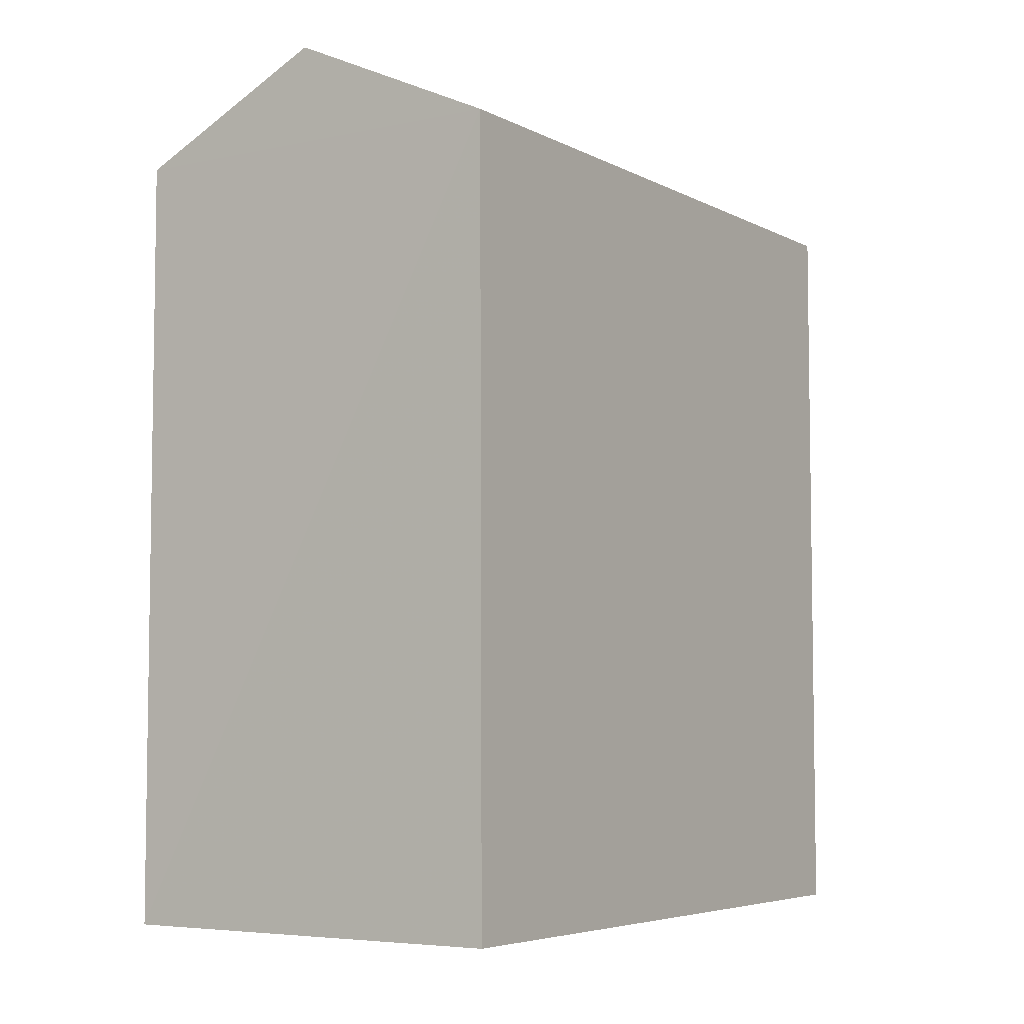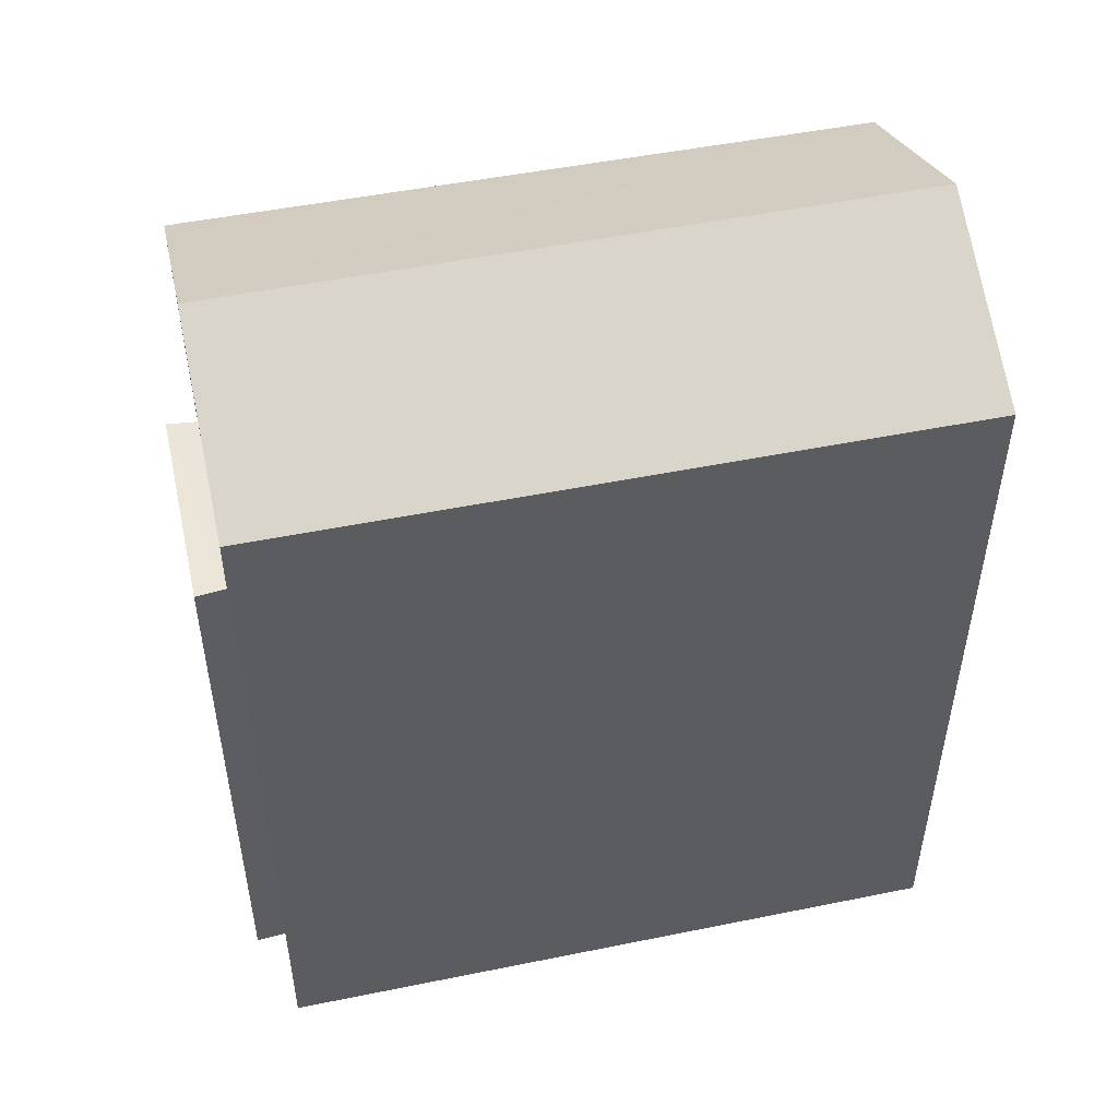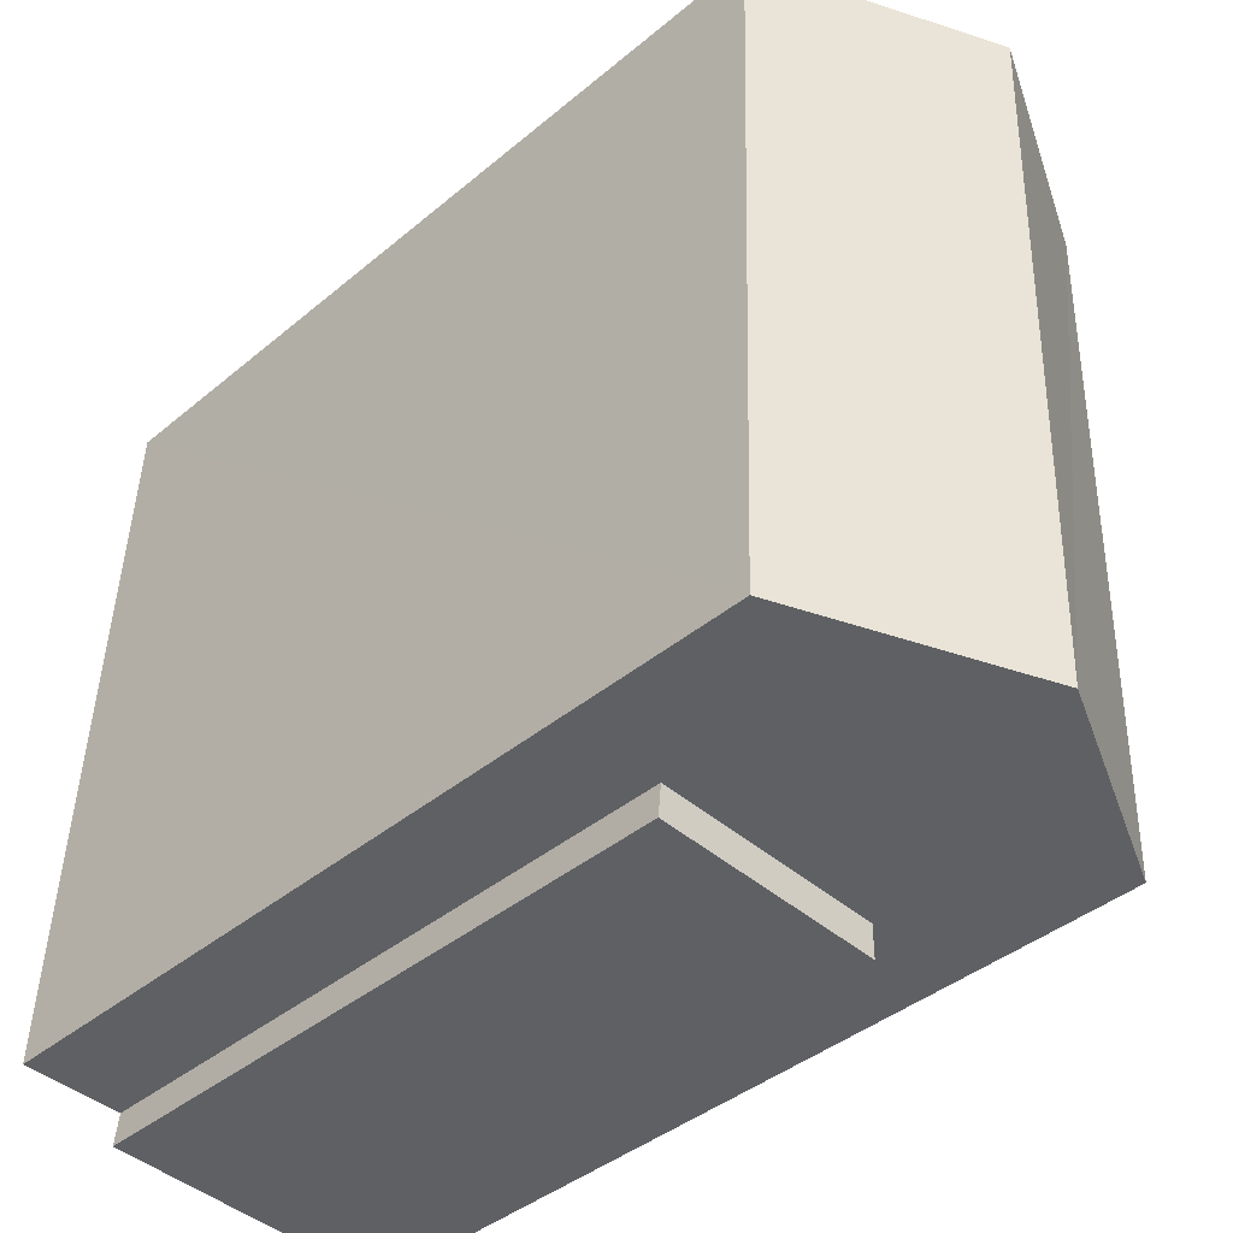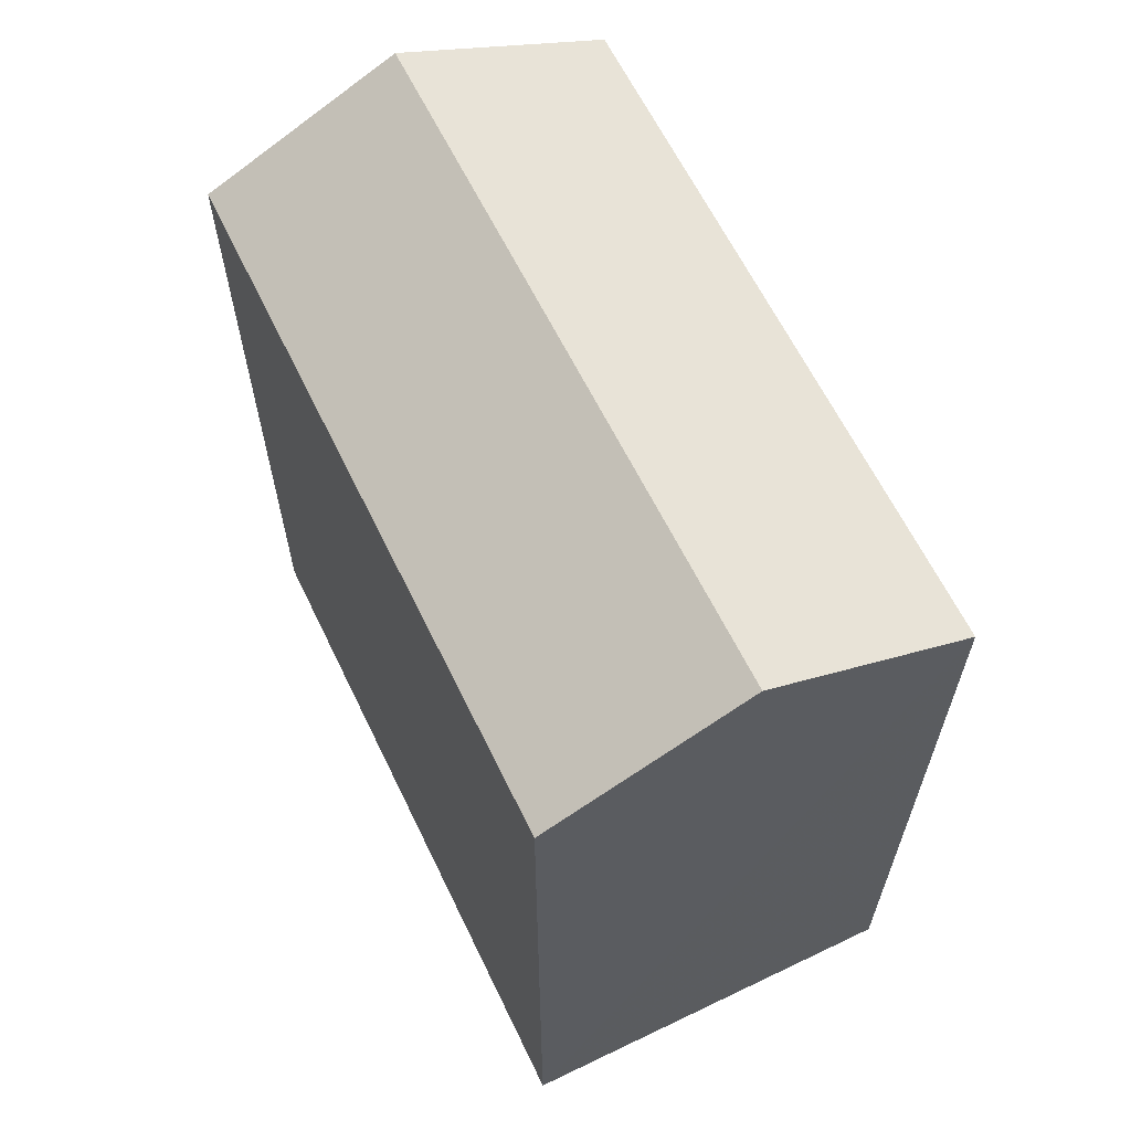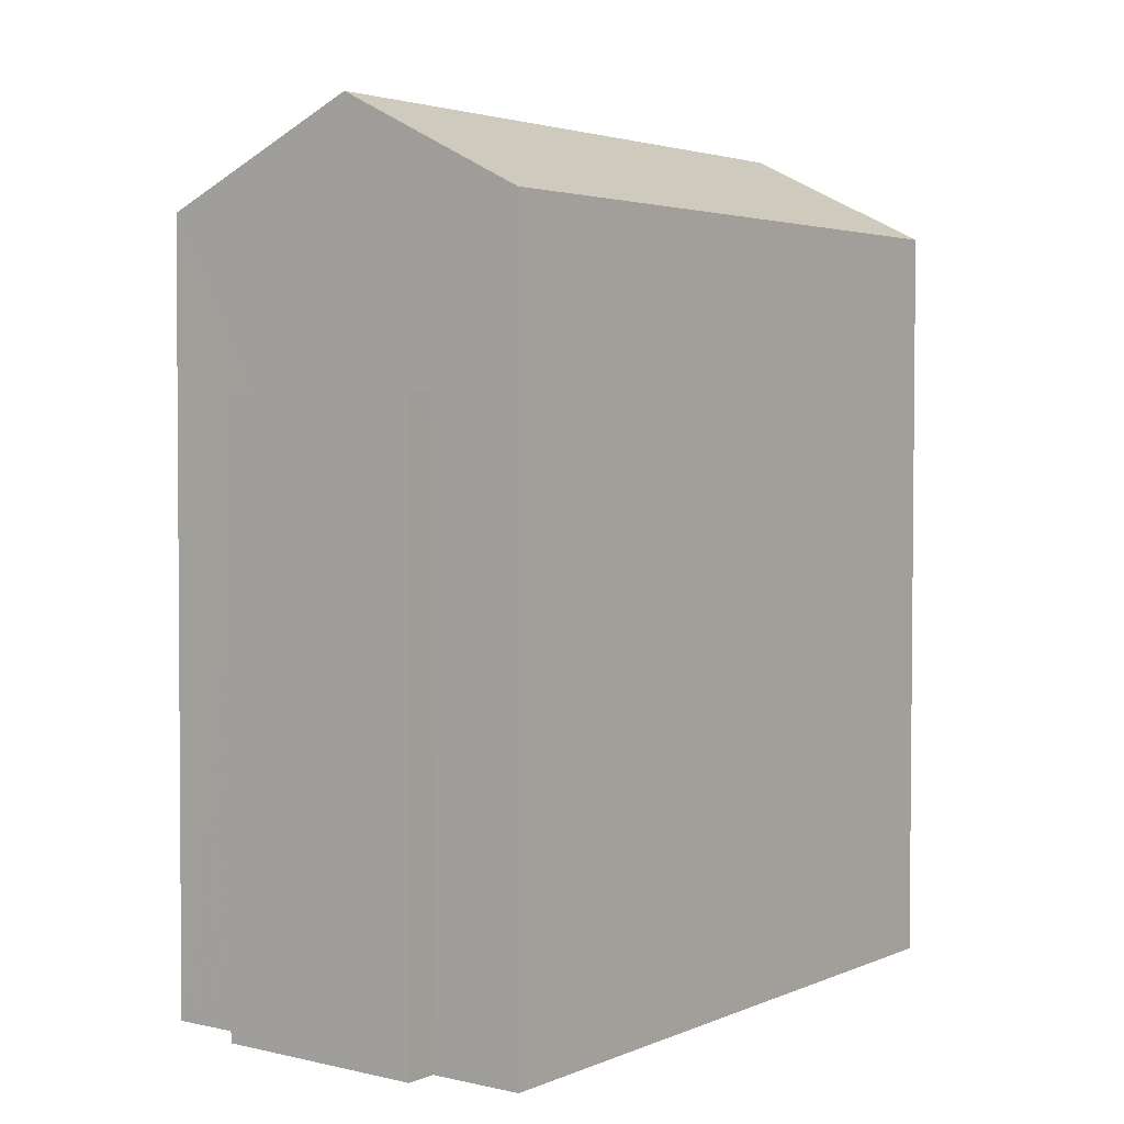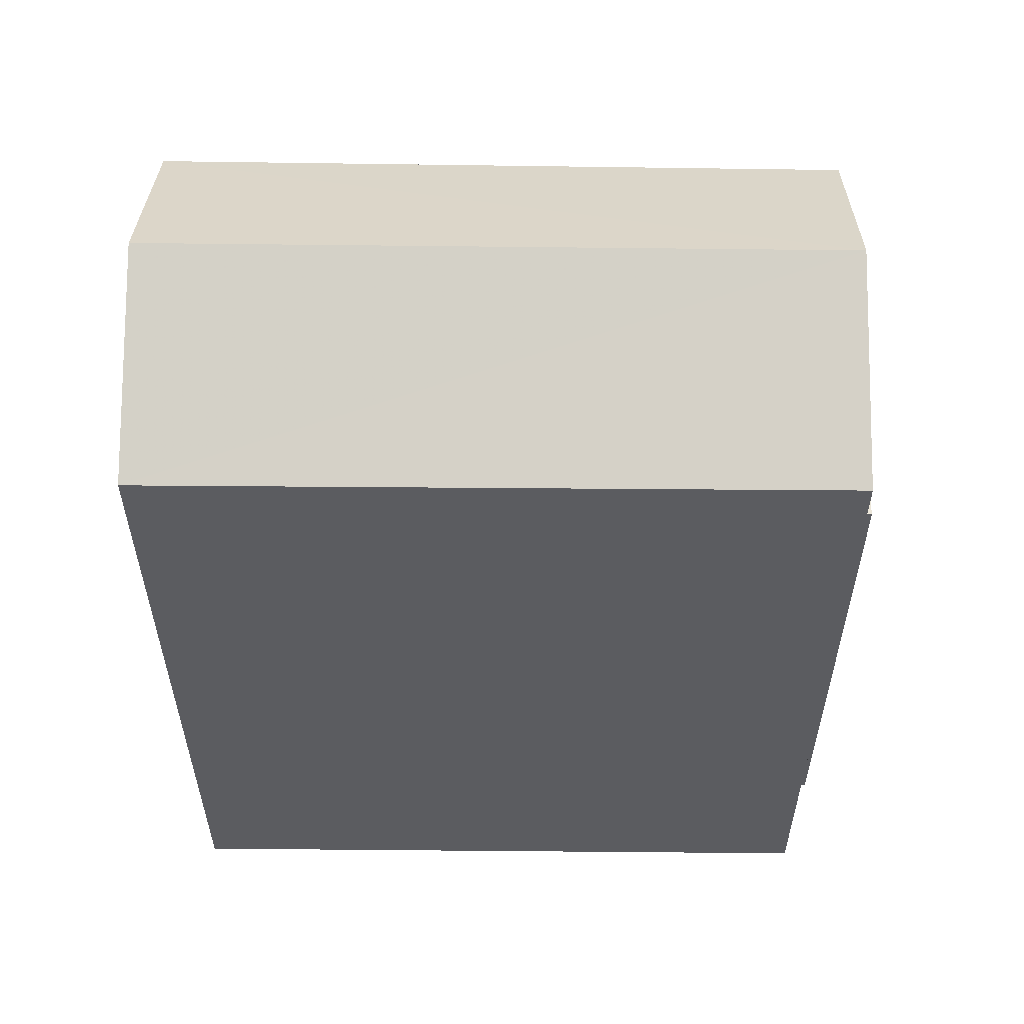
<metadata>
{"format":"obj","ext":"obj","renderer":"f3d","projection":"perspective","resolution":1024,"background":"white","views":[{"elev":-5.5,"azim":-148.9,"up":"+Z"},{"elev":49.8,"azim":75.0,"up":"+Z"},{"elev":-41.3,"azim":-44.9,"up":"+Y"},{"elev":63.0,"azim":151.9,"up":"+Z"},{"elev":3.3,"azim":34.6,"up":"+Z"},{"elev":55.4,"azim":-91.7,"up":"+Z"}]}
</metadata>
<code>
v -3.729e+05 -1.047e+05 26.52
v -3.729e+05 -1.047e+05 26.52
v -3.729e+05 -1.047e+05 26.52
v -3.729e+05 -1.047e+05 26.52
v -3.729e+05 -1.047e+05 26.52
v -3.729e+05 -1.047e+05 26.52
v -3.729e+05 -1.047e+05 26.53
v -3.729e+05 -1.047e+05 26.53
v -3.729e+05 -1.047e+05 37.1
v -3.729e+05 -1.047e+05 35.93
v -3.729e+05 -1.047e+05 37.1
v -3.729e+05 -1.047e+05 35.93
v -3.729e+05 -1.047e+05 33.84
v -3.729e+05 -1.047e+05 33.84
v -3.729e+05 -1.047e+05 33.84
v -3.729e+05 -1.047e+05 33.84
v -3.729e+05 -1.047e+05 35.93
v -3.729e+05 -1.047e+05 35.93
f 1 2 3
f 1 4 5
f 2 6 3
f 4 3 7
f 7 3 8
f 1 3 4
f 9 10 11
f 9 12 10
f 13 14 15
f 13 16 14
f 17 18 9
f 11 17 9
f 18 1 5
f 18 17 1
f 14 7 8
f 15 14 8
f 12 6 2
f 10 12 2
f 3 15 8
f 3 13 15
f 10 2 17
f 10 17 11
f 2 1 17
f 5 4 16
f 3 6 13
f 9 16 13
f 18 5 16
f 13 6 12
f 18 16 9
f 9 13 12
f 4 7 14
f 16 4 14

</code>
